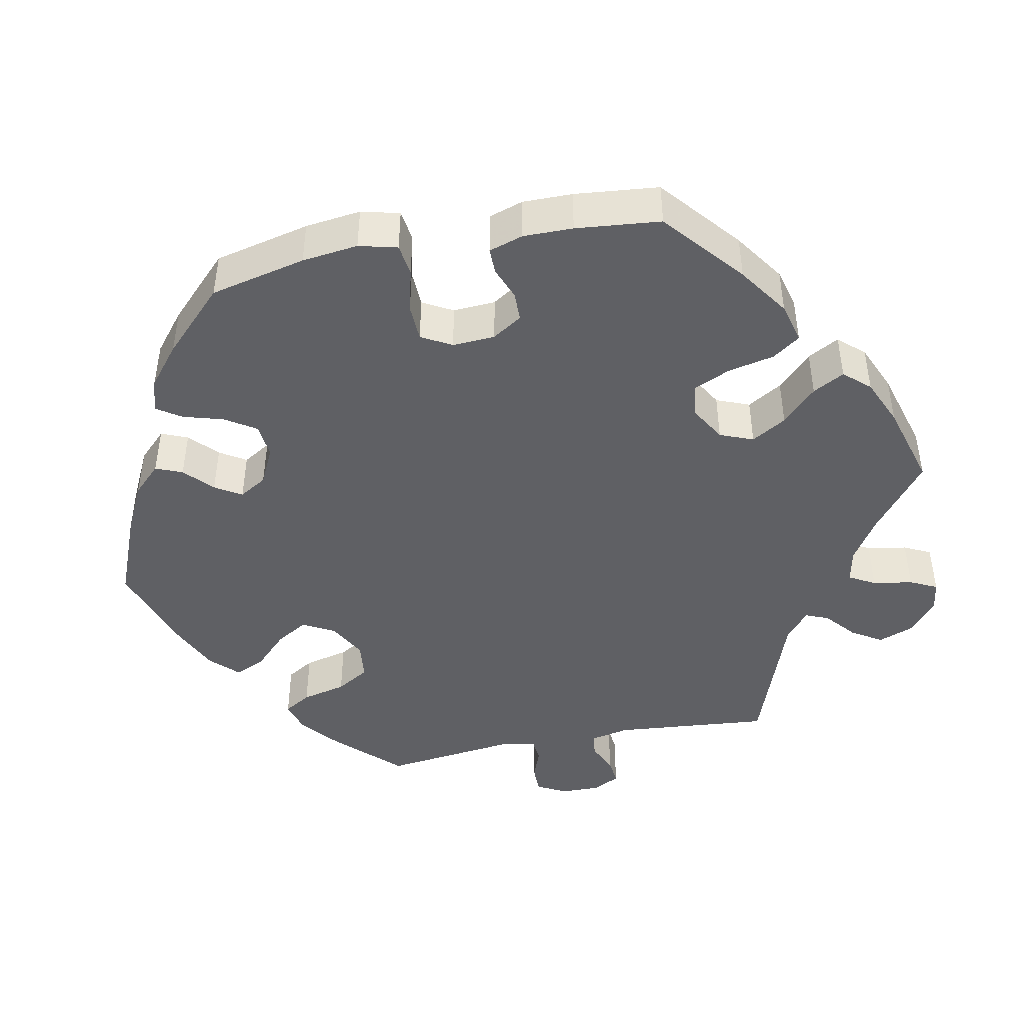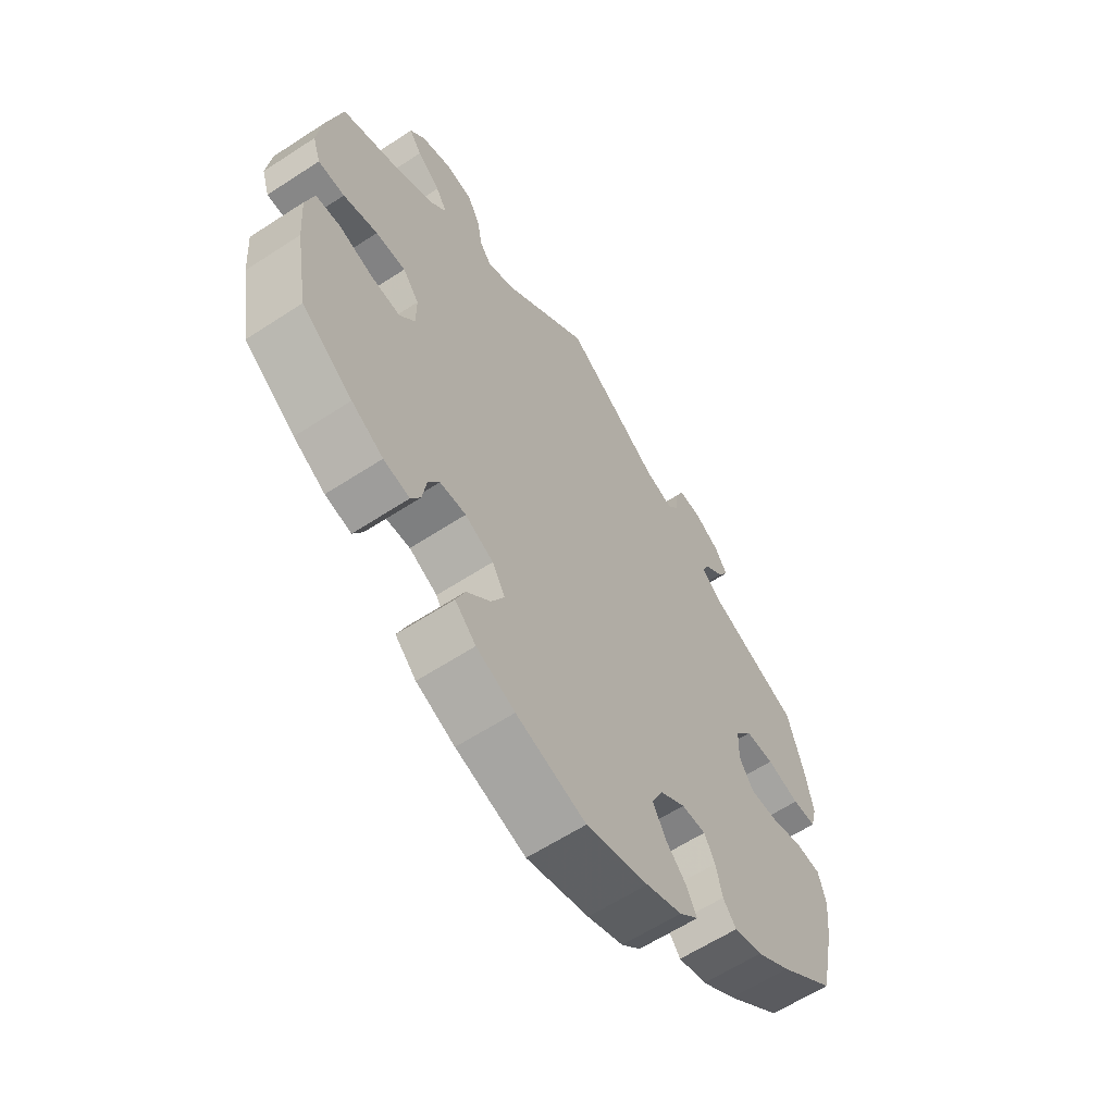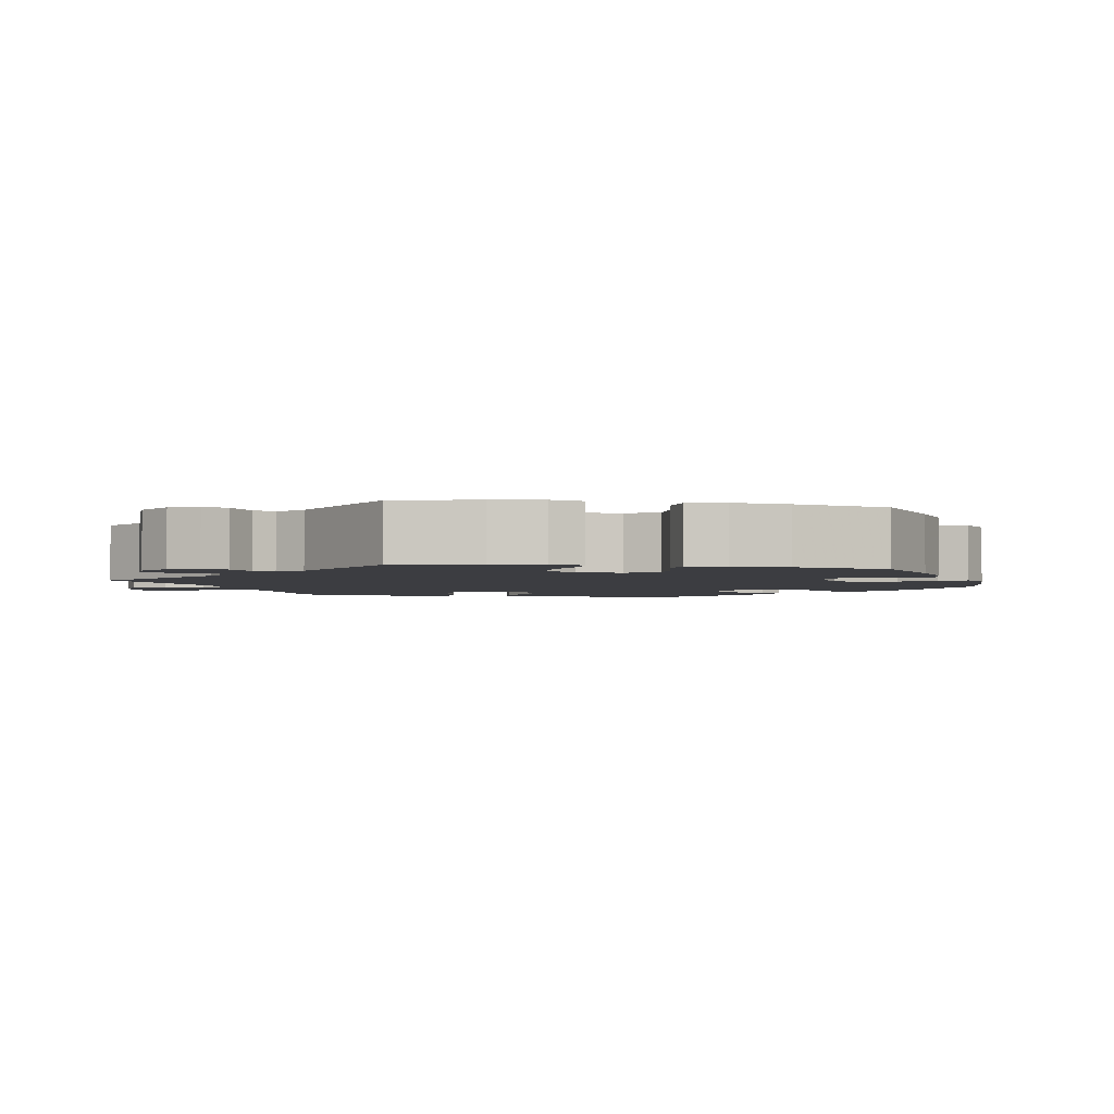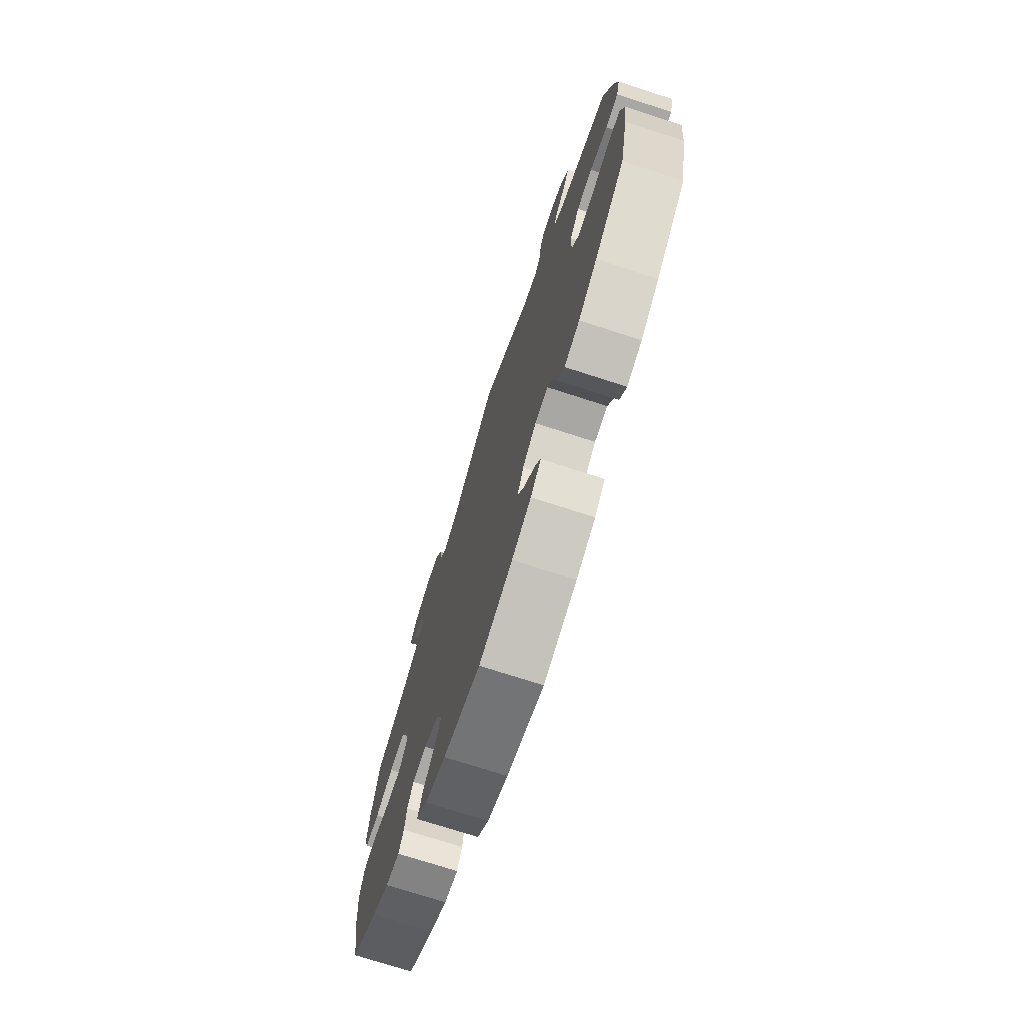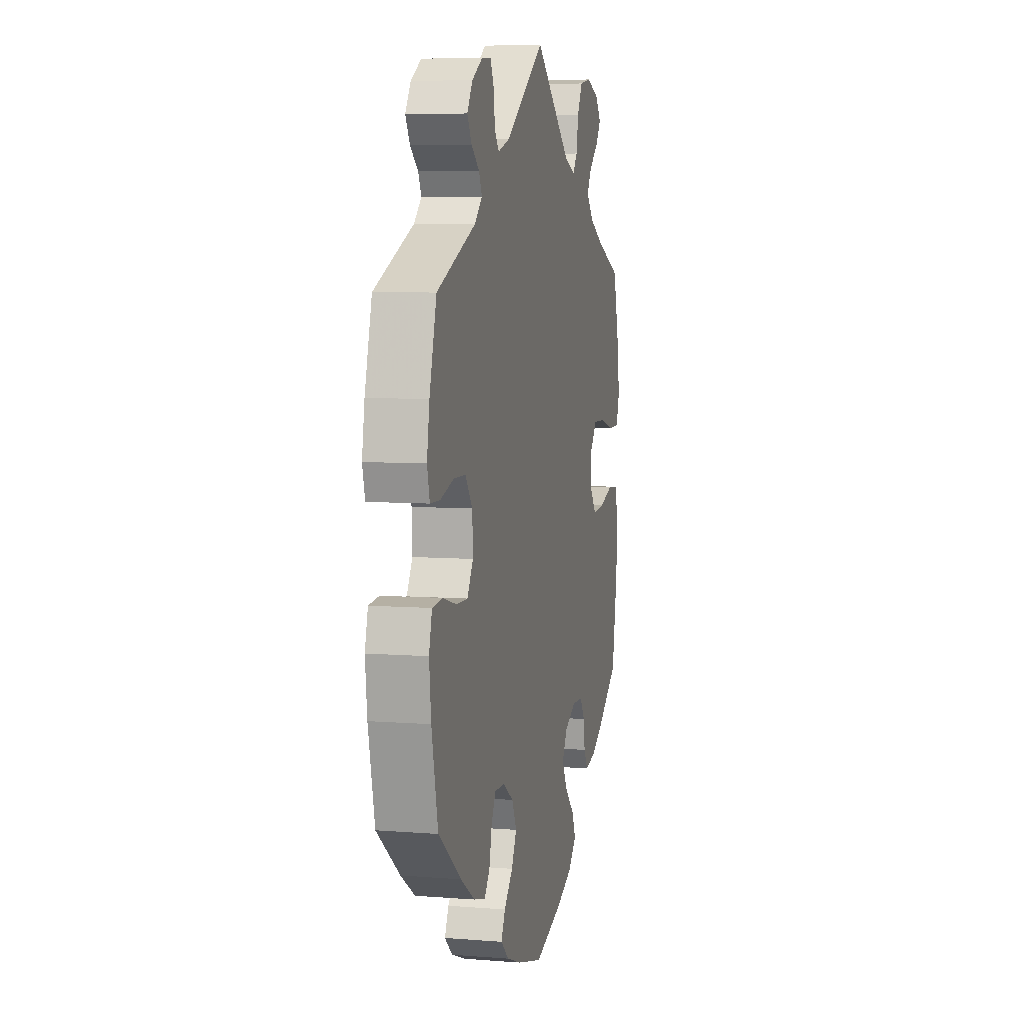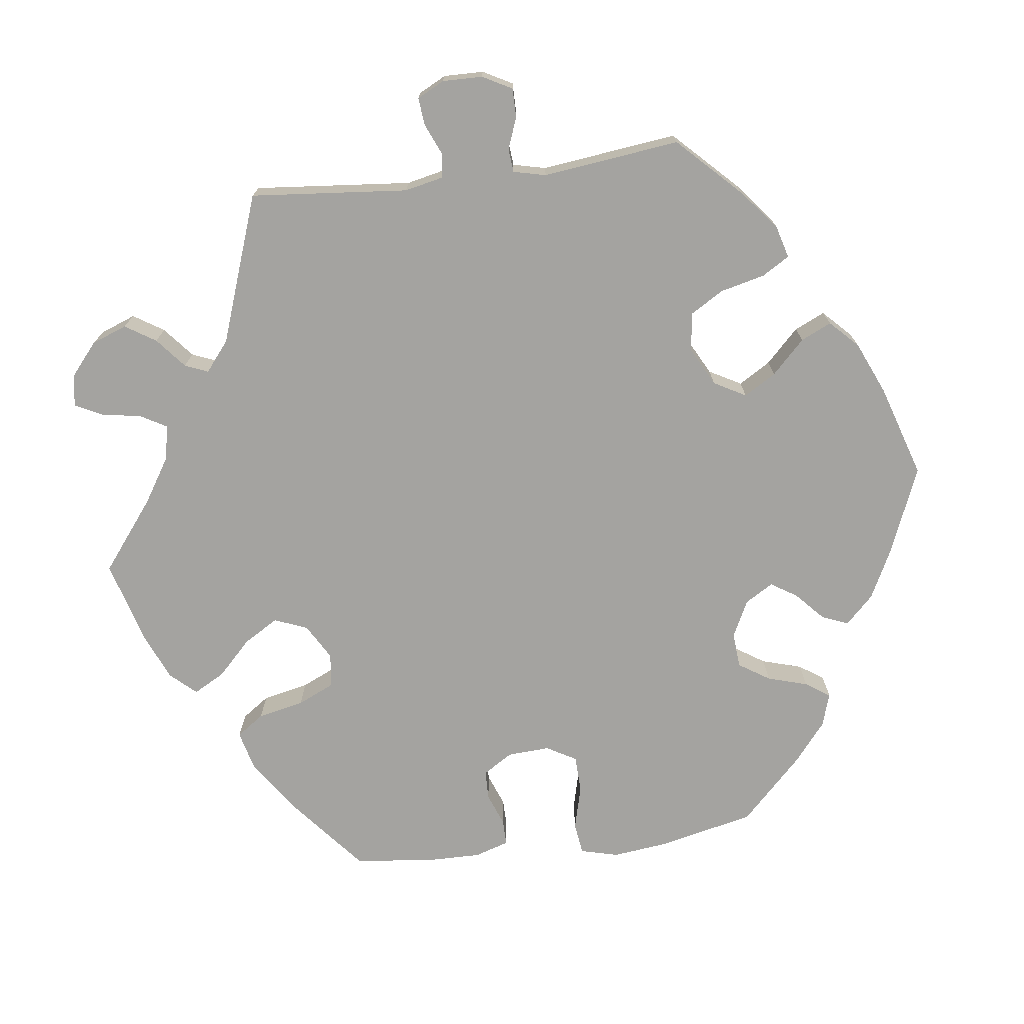
<metadata>
{"format":"obj","ext":"obj","renderer":"f3d","projection":"perspective","resolution":1024,"background":"white","views":[{"elev":-44.5,"azim":-138.6,"up":"+Y"},{"elev":-61.6,"azim":-56.4,"up":"+Z"},{"elev":-2.8,"azim":79.0,"up":"+Y"},{"elev":-73.2,"azim":72.1,"up":"+Z"},{"elev":6.8,"azim":103.1,"up":"+Z"},{"elev":-73.0,"azim":37.2,"up":"+Y"}]}
</metadata>
<code>
v 0.53 0.07 0.18
v 0.541 0.07 0.114
v 0.53 0.07 0.071
v 0.488 0.07 0.07
v 0.43 0.07 0.087
v 0.379 0.07 0.086
v 0.348 0.07 0.045
v 0.346 0.07 -0.012
v 0.371 0.07 -0.053
v 0.42 0.07 -0.052
v 0.479 0.07 -0.036
v 0.523 0.07 -0.04
v 0.536 0.07 -0.089
v 0.528 0.07 -0.163
v 0.501 0.07 -0.288
v 0.403 0.07 -0.364
v 0.342 0.07 -0.404
v 0.292 0.07 -0.417
v 0.269 0.07 -0.387
v 0.258 0.07 -0.338
v 0.239 0.07 -0.302
v 0.196 0.07 -0.303
v 0.151 0.07 -0.333
v 0.131 0.07 -0.375
v 0.153 0.07 -0.418
v 0.191 0.07 -0.458
v 0.208 0.07 -0.493
v 0.174 0.07 -0.524
v 0.111 0.07 -0.548
v 0.001 0.07 -0.578
v -0.122 0.07 -0.54
v -0.19 0.07 -0.511
v -0.227 0.07 -0.475
v -0.211 0.07 -0.436
v -0.169 0.07 -0.393
v -0.146 0.07 -0.35
v -0.169 0.07 -0.311
v -0.219 0.07 -0.286
v -0.265 0.07 -0.288
v -0.285 0.07 -0.321
v -0.292 0.07 -0.366
v -0.309 0.07 -0.396
v -0.355 0.07 -0.386
v -0.411 0.07 -0.353
v -0.501 0.07 -0.288
v -0.524 0.07 -0.155
v -0.53 0.07 -0.075
v -0.515 0.07 -0.022
v -0.471 0.07 -0.018
v -0.412 0.07 -0.037
v -0.359 0.07 -0.042
v -0.332 0.07 -0.006
v -0.332 0.07 0.048
v -0.361 0.07 0.085
v -0.414 0.07 0.084
v -0.475 0.07 0.067
v -0.522 0.07 0.068
v -0.536 0.07 0.111
v -0.528 0.07 0.178
v -0.5 0.07 0.289
v -0.392 0.07 0.333
v -0.331 0.07 0.365
v -0.3 0.07 0.4
v -0.32 0.07 0.434
v -0.361 0.07 0.468
v -0.383 0.07 0.501
v -0.357 0.07 0.534
v -0.304 0.07 0.553
v -0.255 0.07 0.545
v -0.233 0.07 0.503
v -0.224 0.07 0.452
v -0.204 0.07 0.426
v -0.157 0.07 0.444
v 0 0.07 0.578
v 0.17 0.07 0.458
v 0.22 0.07 0.442
v 0.239 0.07 0.467
v 0.244 0.07 0.512
v 0.259 0.07 0.545
v 0.299 0.07 0.543
v 0.344 0.07 0.516
v 0.367 0.07 0.479
v 0.348 0.07 0.446
v 0.314 0.07 0.418
v 0.301 0.07 0.39
v 0.333 0.07 0.36
v 0.5 0.07 0.289
v 0.53 0 0.18
v 0.541 0 0.114
v 0.53 0 0.071
v 0.488 0 0.07
v 0.43 0 0.087
v 0.379 0 0.086
v 0.348 0 0.045
v 0.346 0 -0.012
v 0.371 0 -0.053
v 0.42 0 -0.052
v 0.479 0 -0.036
v 0.523 0 -0.04
v 0.536 0 -0.089
v 0.528 0 -0.163
v 0.501 0 -0.288
v 0.403 0 -0.364
v 0.342 0 -0.404
v 0.292 0 -0.417
v 0.269 0 -0.387
v 0.258 0 -0.338
v 0.239 0 -0.302
v 0.196 0 -0.303
v 0.151 0 -0.333
v 0.131 0 -0.375
v 0.153 0 -0.418
v 0.191 0 -0.458
v 0.208 0 -0.493
v 0.174 0 -0.524
v 0.111 0 -0.548
v 0.001 0 -0.578
v -0.122 0 -0.54
v -0.19 0 -0.511
v -0.227 0 -0.475
v -0.211 0 -0.436
v -0.169 0 -0.393
v -0.146 0 -0.35
v -0.169 0 -0.311
v -0.219 0 -0.286
v -0.265 0 -0.288
v -0.285 0 -0.321
v -0.292 0 -0.366
v -0.309 0 -0.396
v -0.355 0 -0.386
v -0.411 0 -0.353
v -0.501 0 -0.288
v -0.524 0 -0.155
v -0.53 0 -0.075
v -0.515 0 -0.022
v -0.471 0 -0.018
v -0.412 0 -0.037
v -0.359 0 -0.042
v -0.332 0 -0.006
v -0.332 0 0.048
v -0.361 0 0.085
v -0.414 0 0.084
v -0.475 0 0.067
v -0.522 0 0.068
v -0.536 0 0.111
v -0.528 0 0.178
v -0.5 0 0.289
v -0.392 0 0.333
v -0.331 0 0.365
v -0.3 0 0.4
v -0.32 0 0.434
v -0.361 0 0.468
v -0.383 0 0.501
v -0.357 0 0.534
v -0.304 0 0.553
v -0.255 0 0.545
v -0.233 0 0.503
v -0.224 0 0.452
v -0.204 0 0.426
v -0.157 0 0.444
v 0 0 0.578
v 0.17 0 0.458
v 0.22 0 0.442
v 0.239 0 0.467
v 0.244 0 0.512
v 0.259 0 0.545
v 0.299 0 0.543
v 0.344 0 0.516
v 0.367 0 0.479
v 0.348 0 0.446
v 0.314 0 0.418
v 0.301 0 0.39
v 0.333 0 0.36
v 0.5 0 0.289
f 86 87 1 2
f 85 86 2 3
f 81 82 83 84
f 81 84 85
f 80 81 85
f 77 78 79 80
f 76 77 80 85
f 75 76 85 3
f 73 74 75 3
f 68 69 70 71
f 68 71 72
f 67 68 72
f 64 65 66 67
f 63 64 67 72
f 62 63 72
f 61 62 72 73
f 59 60 61
f 55 56 57 58
f 54 55 58 59
f 47 48 49 50
f 47 50 51
f 46 47 51
f 45 46 51
f 44 45 51 52
f 40 41 42 43
f 39 40 43 44
f 32 33 34 35
f 32 35 36
f 31 32 36
f 30 31 36
f 29 30 36 37
f 25 26 27 28
f 24 25 28 29
f 17 18 19 20
f 17 20 21
f 16 17 21
f 15 16 21
f 14 15 21 22
f 10 11 12 13
f 9 10 13 14
f 73 3 4 5
f 73 5 6
f 54 59 61 73
f 53 54 73 6
f 52 53 6 7
f 39 44 52 7
f 38 39 7 8
f 37 38 8 9
f 24 29 37
f 23 24 37
f 22 23 37 9
f 9 14 22
f 89 88 174 173
f 90 89 173 172
f 171 170 169 168
f 172 171 168
f 172 168 167
f 167 166 165 164
f 172 167 164 163
f 90 172 163 162
f 90 162 161 160
f 158 157 156 155
f 159 158 155
f 159 155 154
f 154 153 152 151
f 159 154 151 150
f 159 150 149
f 160 159 149 148
f 148 147 146
f 145 144 143 142
f 146 145 142 141
f 137 136 135 134
f 138 137 134
f 138 134 133
f 138 133 132
f 139 138 132 131
f 130 129 128 127
f 131 130 127 126
f 122 121 120 119
f 123 122 119
f 123 119 118
f 123 118 117
f 124 123 117 116
f 115 114 113 112
f 116 115 112 111
f 107 106 105 104
f 108 107 104
f 108 104 103
f 108 103 102
f 109 108 102 101
f 100 99 98 97
f 101 100 97 96
f 92 91 90 160
f 93 92 160
f 160 148 146 141
f 93 160 141 140
f 94 93 140 139
f 94 139 131 126
f 95 94 126 125
f 96 95 125 124
f 124 116 111
f 124 111 110
f 96 124 110 109
f 109 101 96
f 1 88 89 2
f 2 89 90 3
f 3 90 91 4
f 4 91 92 5
f 5 92 93 6
f 6 93 94 7
f 7 94 95 8
f 8 95 96 9
f 9 96 97 10
f 10 97 98 11
f 11 98 99 12
f 12 99 100 13
f 13 100 101 14
f 14 101 102 15
f 15 102 103 16
f 16 103 104 17
f 17 104 105 18
f 18 105 106 19
f 19 106 107 20
f 20 107 108 21
f 21 108 109 22
f 22 109 110 23
f 23 110 111 24
f 24 111 112 25
f 25 112 113 26
f 26 113 114 27
f 27 114 115 28
f 28 115 116 29
f 29 116 117 30
f 30 117 118 31
f 31 118 119 32
f 32 119 120 33
f 33 120 121 34
f 34 121 122 35
f 35 122 123 36
f 36 123 124 37
f 37 124 125 38
f 38 125 126 39
f 39 126 127 40
f 40 127 128 41
f 41 128 129 42
f 42 129 130 43
f 43 130 131 44
f 44 131 132 45
f 45 132 133 46
f 46 133 134 47
f 47 134 135 48
f 48 135 136 49
f 49 136 137 50
f 50 137 138 51
f 51 138 139 52
f 52 139 140 53
f 53 140 141 54
f 54 141 142 55
f 55 142 143 56
f 56 143 144 57
f 57 144 145 58
f 58 145 146 59
f 59 146 147 60
f 60 147 148 61
f 61 148 149 62
f 62 149 150 63
f 63 150 151 64
f 64 151 152 65
f 65 152 153 66
f 66 153 154 67
f 67 154 155 68
f 68 155 156 69
f 69 156 157 70
f 70 157 158 71
f 71 158 159 72
f 72 159 160 73
f 73 160 161 74
f 74 161 162 75
f 75 162 163 76
f 76 163 164 77
f 77 164 165 78
f 78 165 166 79
f 79 166 167 80
f 80 167 168 81
f 81 168 169 82
f 82 169 170 83
f 83 170 171 84
f 84 171 172 85
f 85 172 173 86
f 86 173 174 87
f 87 174 88 1

</code>
